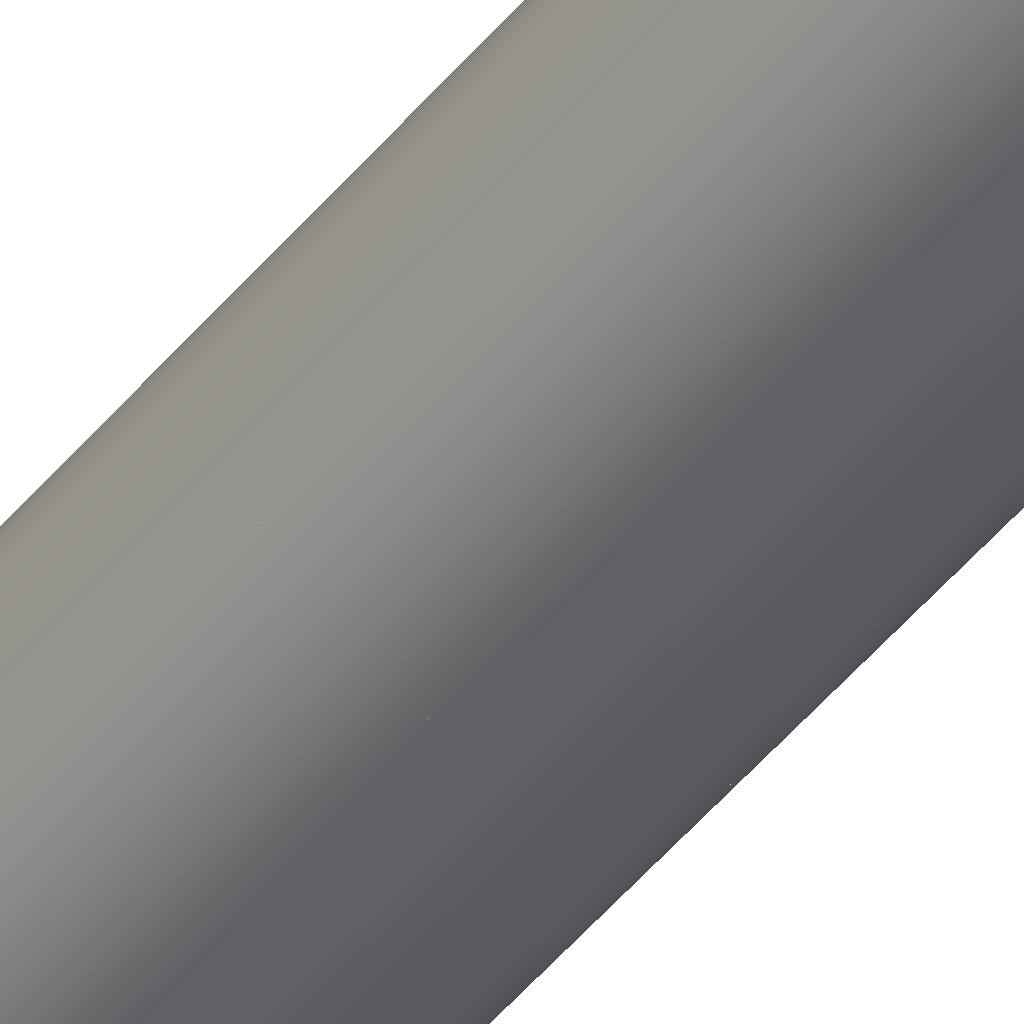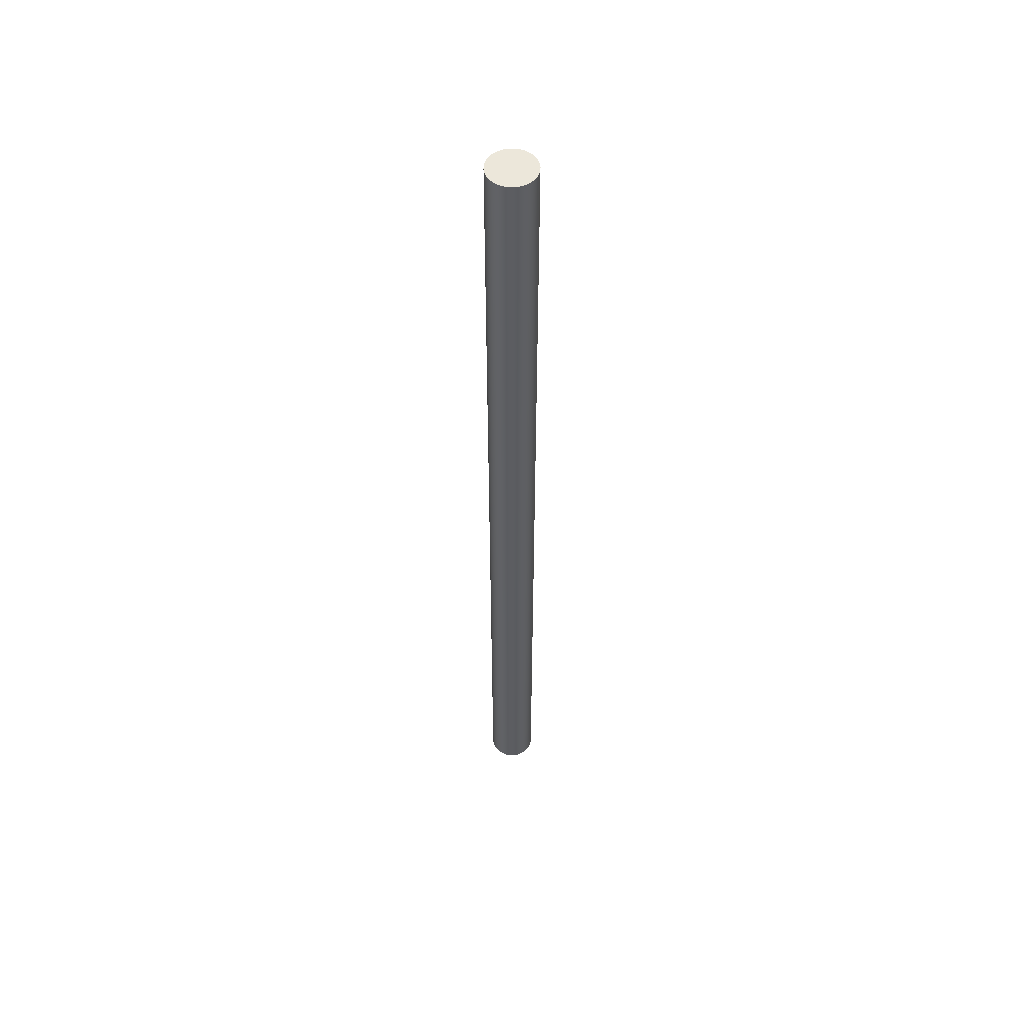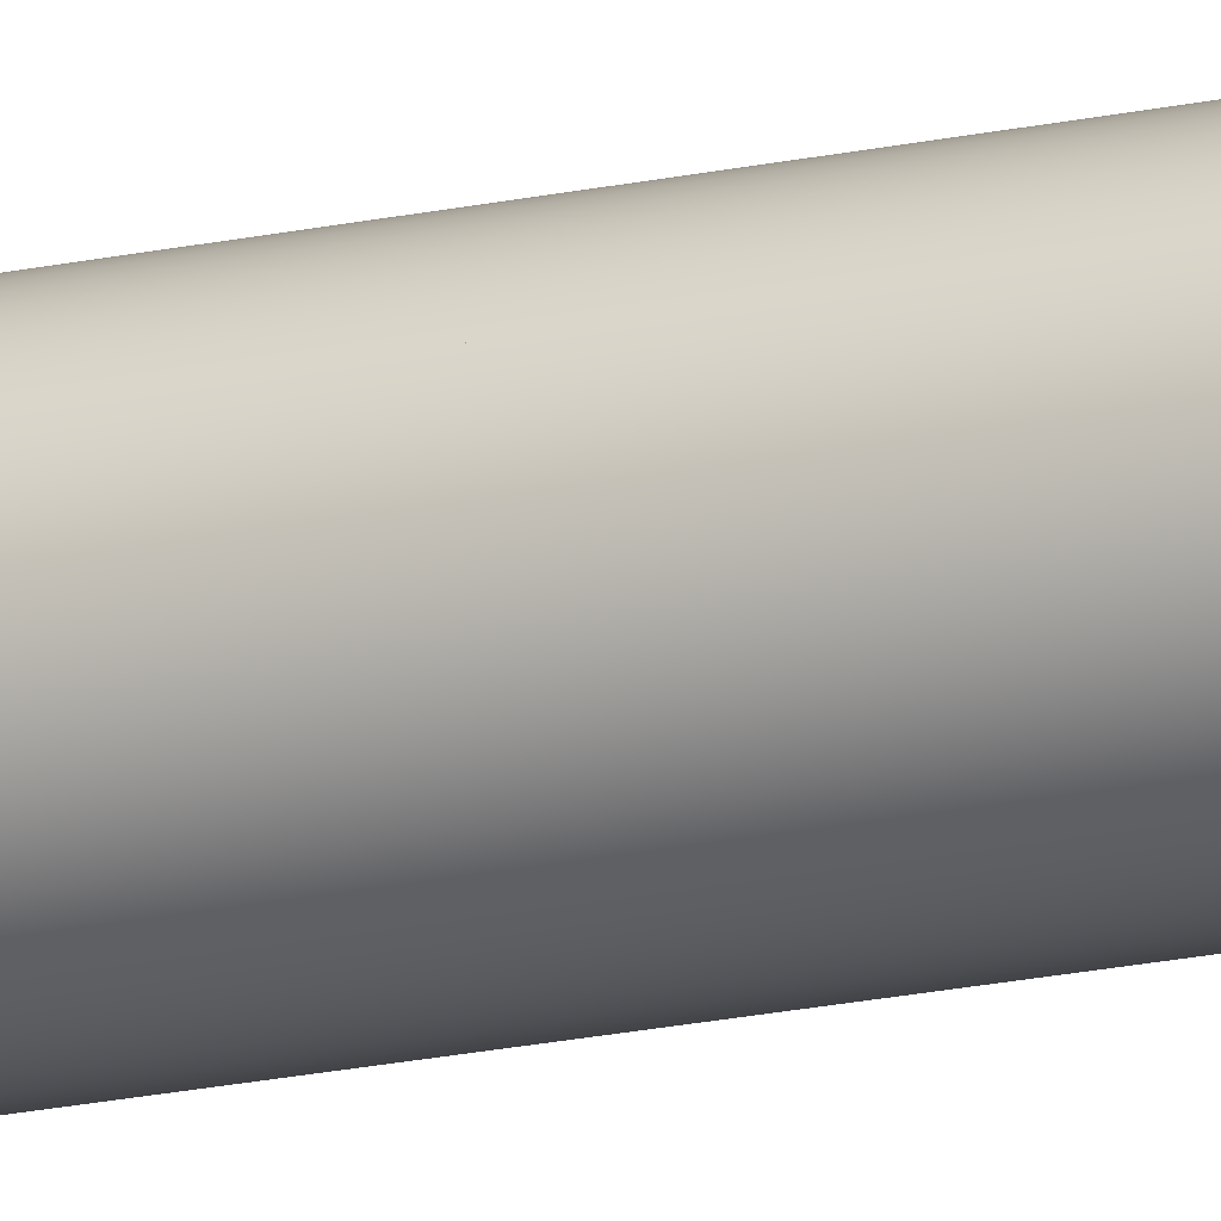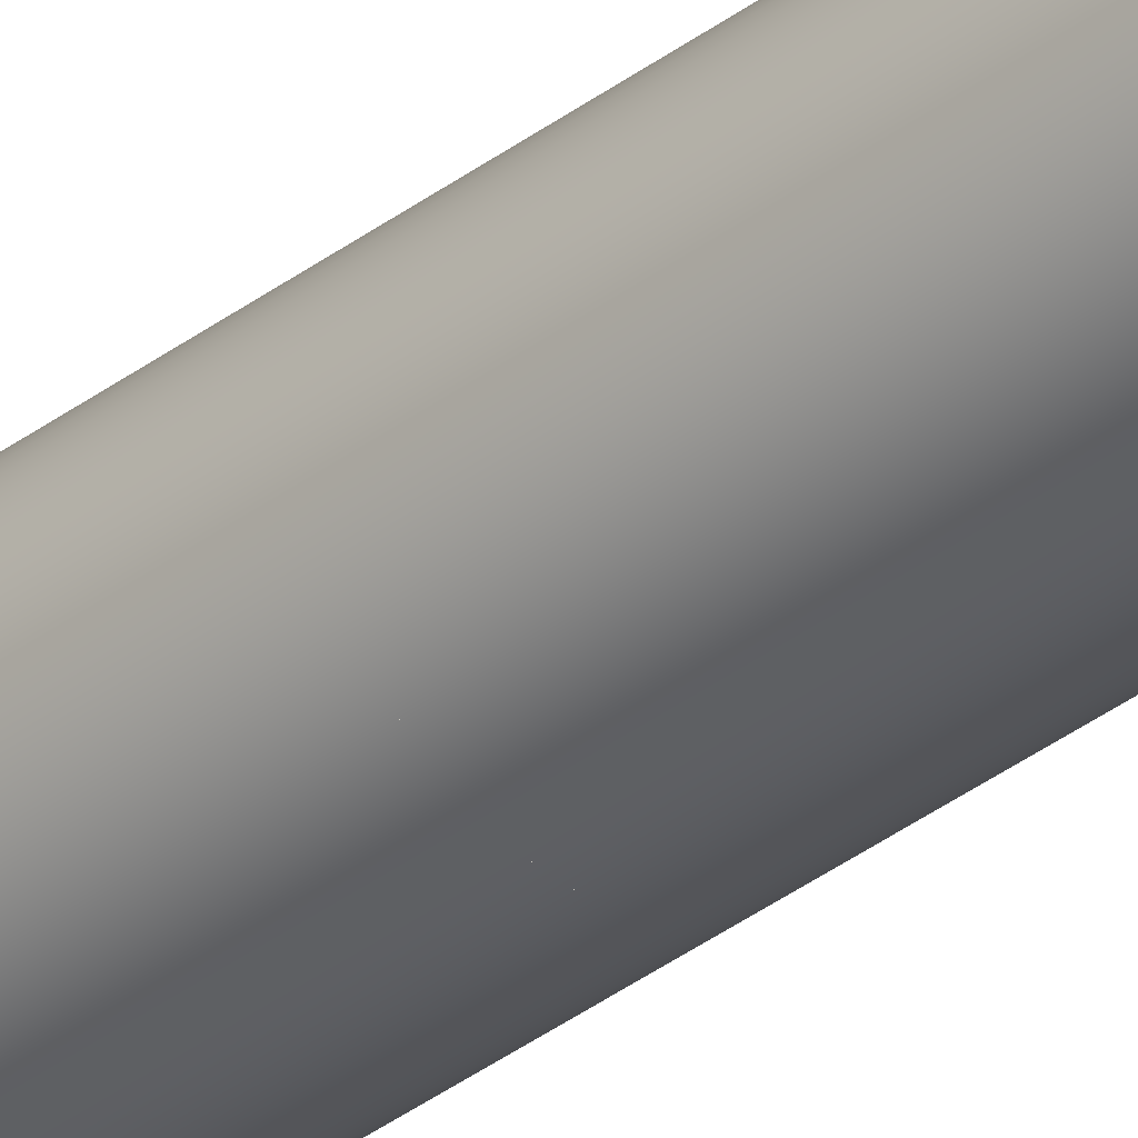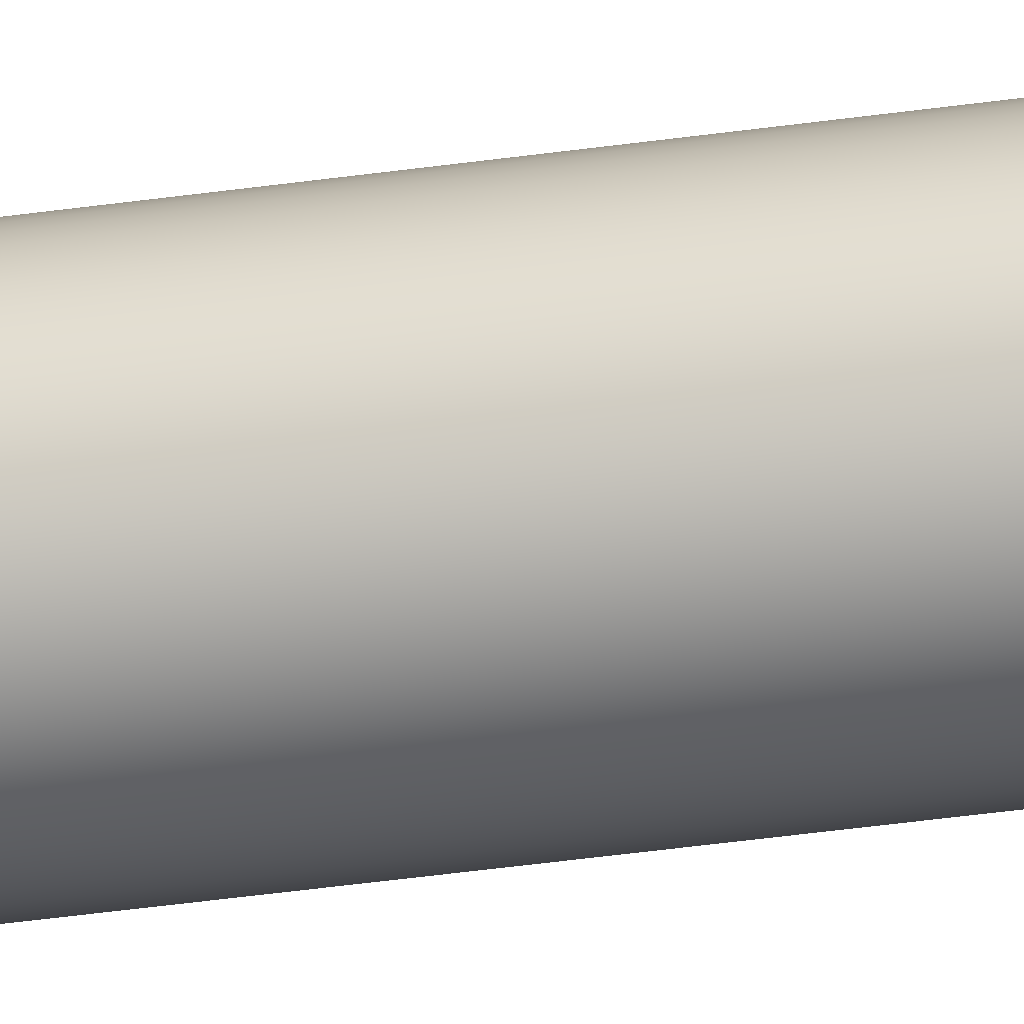
<metadata>
{"format":"obj","ext":"obj","renderer":"f3d","projection":"perspective","resolution":1024,"background":"white","views":[{"elev":-43.6,"azim":145.0,"up":"+Y"},{"elev":52.9,"azim":-20.4,"up":"+Z"},{"elev":-20.5,"azim":-68.6,"up":"+Y"},{"elev":-36.3,"azim":134.6,"up":"+Y"},{"elev":-34.5,"azim":101.4,"up":"+Y"}]}
</metadata>
<code>
g Part 1
v 0.03788 0.004119 0.762
v 0.03721 0.00819 0.762
v 0.03611 0.01217 0.762
v 0.03458 0.016 0.762
v 0.03265 0.01964 0.762
v 0.03033 0.02306 0.762
v 0.02766 0.0262 0.762
v 0.02467 0.02904 0.762
v 0.02138 0.03154 0.762
v 0.01785 0.03366 0.762
v 0.0141 0.03539 0.762
v 0.01019 0.03671 0.762
v 0.006164 0.0376 0.762
v 0.002063 0.03804 0.762
v -0.002063 0.03804 0.762
v -0.006164 0.0376 0.762
v -0.01019 0.03671 0.762
v -0.0141 0.03539 0.762
v -0.01785 0.03366 0.762
v -0.02138 0.03154 0.762
v -0.02467 0.02904 0.762
v -0.02766 0.0262 0.762
v -0.03033 0.02306 0.762
v -0.03265 0.01964 0.762
v -0.03458 0.016 0.762
v -0.03611 0.01217 0.762
v -0.03721 0.00819 0.762
v -0.03788 0.004119 0.762
v -0.0381 2.333e-18 0.762
v -0.03788 -0.004119 0.762
v -0.03721 -0.00819 0.762
v -0.03611 -0.01217 0.762
v -0.03458 -0.016 0.762
v -0.03265 -0.01964 0.762
v -0.03033 -0.02306 0.762
v -0.02766 -0.0262 0.762
v -0.02467 -0.02904 0.762
v -0.02138 -0.03154 0.762
v -0.01785 -0.03366 0.762
v -0.0141 -0.03539 0.762
v -0.01019 -0.03671 0.762
v -0.006164 -0.0376 0.762
v -0.002063 -0.03804 0.762
v 0.002063 -0.03804 0.762
v 0.006164 -0.0376 0.762
v 0.01019 -0.03671 0.762
v 0.0141 -0.03539 0.762
v 0.01785 -0.03366 0.762
v 0.02138 -0.03154 0.762
v 0.02467 -0.02904 0.762
v 0.02766 -0.0262 0.762
v 0.03033 -0.02306 0.762
v 0.03265 -0.01964 0.762
v 0.03458 -0.016 0.762
v 0.03611 -0.01217 0.762
v 0.03721 -0.00819 0.762
v 0.03788 -0.004119 0.762
v 0.0381 1.633e-17 0.762
v 0 2.333e-18 0.762
v -0.0381 2.333e-18 0
v -0.03788 0.004119 0
v -0.03721 0.00819 0
v -0.03611 0.01217 0
v -0.03458 0.016 0
v -0.03265 0.01964 0
v -0.03033 0.02306 0
v -0.02766 0.0262 0
v -0.02467 0.02904 0
v -0.02138 0.03154 0
v -0.01785 0.03366 0
v -0.0141 0.03539 0
v -0.01019 0.03671 0
v -0.006164 0.0376 0
v -0.002063 0.03804 0
v 0.002063 0.03804 0
v 0.006164 0.0376 0
v 0.01019 0.03671 0
v 0.0141 0.03539 0
v 0.01785 0.03366 0
v 0.02138 0.03154 0
v 0.02467 0.02904 0
v 0.02766 0.0262 0
v 0.03033 0.02306 0
v 0.03265 0.01964 0
v 0.03458 0.016 0
v 0.03611 0.01217 0
v 0.03721 0.00819 0
v 0.03788 0.004119 0
v 0.0381 6.999e-18 0
v 0.03788 -0.004119 0
v 0.03721 -0.00819 0
v 0.03611 -0.01217 0
v 0.03458 -0.016 0
v 0.03265 -0.01964 0
v 0.03033 -0.02306 0
v 0.02766 -0.0262 0
v 0.02467 -0.02904 0
v 0.02138 -0.03154 0
v 0.01785 -0.03366 0
v 0.0141 -0.03539 0
v 0.01019 -0.03671 0
v 0.006164 -0.0376 0
v 0.002063 -0.03804 0
v -0.002063 -0.03804 0
v -0.006164 -0.0376 0
v -0.01019 -0.03671 0
v -0.0141 -0.03539 0
v -0.01785 -0.03366 0
v -0.02138 -0.03154 0
v -0.02467 -0.02904 0
v -0.02766 -0.0262 0
v -0.03033 -0.02306 0
v -0.03265 -0.01964 0
v -0.03458 -0.016 0
v -0.03611 -0.01217 0
v -0.03721 -0.00819 0
v -0.03788 -0.004119 0
v 0 2.333e-18 0
o mesh0
f 59 1 2
f 2 3 59
f 3 4 59
f 4 5 59
f 5 6 59
f 6 7 59
f 7 8 59
f 8 9 59
f 9 10 59
f 10 11 59
f 11 12 59
f 12 13 59
f 13 14 59
f 14 15 59
f 15 16 59
f 16 17 59
f 17 18 59
f 18 19 59
f 19 20 59
f 20 21 59
f 21 22 59
f 22 23 59
f 23 24 59
f 24 25 59
f 25 26 59
f 26 27 59
f 27 28 59
f 28 29 59
f 29 30 59
f 30 31 59
f 31 32 59
f 32 33 59
f 33 34 59
f 34 35 59
f 35 36 59
f 36 37 59
f 37 38 59
f 38 39 59
f 39 40 59
f 40 41 59
f 41 42 59
f 42 43 59
f 43 44 59
f 44 45 59
f 45 46 59
f 46 47 59
f 47 48 59
f 48 49 59
f 49 50 59
f 50 51 59
f 51 52 59
f 52 53 59
f 53 54 59
f 54 55 59
f 55 56 59
f 56 57 59
f 57 58 59
f 58 1 59
o mesh1
f 60 29 28
f 61 28 27
f 62 27 26
f 63 26 25
f 64 25 24
f 65 24 23
f 66 23 22
f 67 22 21
f 68 21 20
f 69 20 19
f 70 19 18
f 71 18 17
f 72 17 16
f 73 16 15
f 74 15 14
f 75 14 13
f 76 13 12
f 77 12 11
f 78 11 10
f 79 10 9
f 80 9 8
f 81 8 7
f 82 7 6
f 83 6 5
f 84 5 4
f 85 4 3
f 86 3 2
f 87 2 1
f 88 1 58
f 89 58 57
f 90 57 56
f 91 56 55
f 92 55 54
f 93 54 53
f 94 53 52
f 95 52 51
f 96 51 50
f 97 50 49
f 98 49 48
f 99 48 47
f 100 47 46
f 101 46 45
f 102 45 44
f 103 44 43
f 104 43 42
f 105 42 41
f 106 41 40
f 107 40 39
f 108 39 38
f 109 38 37
f 110 37 36
f 111 36 35
f 112 35 34
f 113 34 33
f 114 33 32
f 115 32 31
f 116 31 30
f 117 30 29
f 29 60 117
f 30 117 116
f 31 116 115
f 32 115 114
f 33 114 113
f 34 113 112
f 35 112 111
f 36 111 110
f 37 110 109
f 38 109 108
f 39 108 107
f 40 107 106
f 41 106 105
f 42 105 104
f 43 104 103
f 44 103 102
f 45 102 101
f 46 101 100
f 47 100 99
f 48 99 98
f 49 98 97
f 50 97 96
f 51 96 95
f 52 95 94
f 53 94 93
f 54 93 92
f 55 92 91
f 56 91 90
f 57 90 89
f 58 89 88
f 1 88 87
f 2 87 86
f 3 86 85
f 4 85 84
f 5 84 83
f 6 83 82
f 7 82 81
f 8 81 80
f 9 80 79
f 10 79 78
f 11 78 77
f 12 77 76
f 13 76 75
f 14 75 74
f 15 74 73
f 16 73 72
f 17 72 71
f 18 71 70
f 19 70 69
f 20 69 68
f 21 68 67
f 22 67 66
f 23 66 65
f 24 65 64
f 25 64 63
f 26 63 62
f 27 62 61
f 28 61 60
o mesh2
f 118 90 91
f 91 92 118
f 92 93 118
f 93 94 118
f 94 95 118
f 95 96 118
f 96 97 118
f 97 98 118
f 98 99 118
f 99 100 118
f 100 101 118
f 101 102 118
f 102 103 118
f 103 104 118
f 104 105 118
f 105 106 118
f 106 107 118
f 107 108 118
f 108 109 118
f 109 110 118
f 110 111 118
f 111 112 118
f 112 113 118
f 113 114 118
f 114 115 118
f 115 116 118
f 116 117 118
f 117 60 118
f 60 61 118
f 61 62 118
f 62 63 118
f 63 64 118
f 64 65 118
f 65 66 118
f 66 67 118
f 67 68 118
f 68 69 118
f 69 70 118
f 70 71 118
f 71 72 118
f 72 73 118
f 73 74 118
f 74 75 118
f 75 76 118
f 76 77 118
f 77 78 118
f 78 79 118
f 79 80 118
f 80 81 118
f 81 82 118
f 82 83 118
f 83 84 118
f 84 85 118
f 85 86 118
f 86 87 118
f 87 88 118
f 88 89 118
f 89 90 118
g Part 2
v 0.03788 -0.004119 -0.762
v 0.03721 -0.00819 -0.762
v 0.03611 -0.01217 -0.762
v 0.03458 -0.016 -0.762
v 0.03265 -0.01964 -0.762
v 0.03033 -0.02306 -0.762
v 0.02766 -0.0262 -0.762
v 0.02467 -0.02904 -0.762
v 0.02138 -0.03154 -0.762
v 0.01785 -0.03366 -0.762
v 0.0141 -0.03539 -0.762
v 0.01019 -0.03671 -0.762
v 0.006164 -0.0376 -0.762
v 0.002063 -0.03804 -0.762
v -0.002063 -0.03804 -0.762
v -0.006164 -0.0376 -0.762
v -0.01019 -0.03671 -0.762
v -0.0141 -0.03539 -0.762
v -0.01785 -0.03366 -0.762
v -0.02138 -0.03154 -0.762
v -0.02467 -0.02904 -0.762
v -0.02766 -0.0262 -0.762
v -0.03033 -0.02306 -0.762
v -0.03265 -0.01964 -0.762
v -0.03458 -0.016 -0.762
v -0.03611 -0.01217 -0.762
v -0.03721 -0.00819 -0.762
v -0.03788 -0.004119 -0.762
v -0.0381 2.333e-18 -0.762
v -0.03788 0.004119 -0.762
v -0.03721 0.00819 -0.762
v -0.03611 0.01217 -0.762
v -0.03458 0.016 -0.762
v -0.03265 0.01964 -0.762
v -0.03033 0.02306 -0.762
v -0.02766 0.0262 -0.762
v -0.02467 0.02904 -0.762
v -0.02138 0.03154 -0.762
v -0.01785 0.03366 -0.762
v -0.0141 0.03539 -0.762
v -0.01019 0.03671 -0.762
v -0.006164 0.0376 -0.762
v -0.002063 0.03804 -0.762
v 0.002063 0.03804 -0.762
v 0.006164 0.0376 -0.762
v 0.01019 0.03671 -0.762
v 0.0141 0.03539 -0.762
v 0.01785 0.03366 -0.762
v 0.02138 0.03154 -0.762
v 0.02467 0.02904 -0.762
v 0.02766 0.0262 -0.762
v 0.03033 0.02306 -0.762
v 0.03265 0.01964 -0.762
v 0.03458 0.016 -0.762
v 0.03611 0.01217 -0.762
v 0.03721 0.00819 -0.762
v 0.03788 0.004119 -0.762
v 0.0381 6.999e-18 -0.762
v 0 2.333e-18 -0.762
v -0.0381 2.333e-18 0
v -0.03788 0.004119 0
v -0.03721 0.00819 0
v -0.03611 0.01217 0
v -0.03458 0.016 0
v -0.03265 0.01964 0
v -0.03033 0.02306 0
v -0.02766 0.0262 0
v -0.02467 0.02904 0
v -0.02138 0.03154 0
v -0.01785 0.03366 0
v -0.0141 0.03539 0
v -0.01019 0.03671 0
v -0.006164 0.0376 0
v -0.002063 0.03804 0
v 0.002063 0.03804 0
v 0.006164 0.0376 0
v 0.01019 0.03671 0
v 0.0141 0.03539 0
v 0.01785 0.03366 0
v 0.02138 0.03154 0
v 0.02467 0.02904 0
v 0.02766 0.0262 0
v 0.03033 0.02306 0
v 0.03265 0.01964 0
v 0.03458 0.016 0
v 0.03611 0.01217 0
v 0.03721 0.00819 0
v 0.03788 0.004119 0
v 0.0381 1.633e-17 0
v 0.03788 -0.004119 0
v 0.03721 -0.00819 0
v 0.03611 -0.01217 0
v 0.03458 -0.016 0
v 0.03265 -0.01964 0
v 0.03033 -0.02306 0
v 0.02766 -0.0262 0
v 0.02467 -0.02904 0
v 0.02138 -0.03154 0
v 0.01785 -0.03366 0
v 0.0141 -0.03539 0
v 0.01019 -0.03671 0
v 0.006164 -0.0376 0
v 0.002063 -0.03804 0
v -0.002063 -0.03804 0
v -0.006164 -0.0376 0
v -0.01019 -0.03671 0
v -0.0141 -0.03539 0
v -0.01785 -0.03366 0
v -0.02138 -0.03154 0
v -0.02467 -0.02904 0
v -0.02766 -0.0262 0
v -0.03033 -0.02306 0
v -0.03265 -0.01964 0
v -0.03458 -0.016 0
v -0.03611 -0.01217 0
v -0.03721 -0.00819 0
v -0.03788 -0.004119 0
v 0 2.333e-18 0
o mesh3
f 177 119 120
f 120 121 177
f 121 122 177
f 122 123 177
f 123 124 177
f 124 125 177
f 125 126 177
f 126 127 177
f 127 128 177
f 128 129 177
f 129 130 177
f 130 131 177
f 131 132 177
f 132 133 177
f 133 134 177
f 134 135 177
f 135 136 177
f 136 137 177
f 137 138 177
f 138 139 177
f 139 140 177
f 140 141 177
f 141 142 177
f 142 143 177
f 143 144 177
f 144 145 177
f 145 146 177
f 146 147 177
f 147 148 177
f 148 149 177
f 149 150 177
f 150 151 177
f 151 152 177
f 152 153 177
f 153 154 177
f 154 155 177
f 155 156 177
f 156 157 177
f 157 158 177
f 158 159 177
f 159 160 177
f 160 161 177
f 161 162 177
f 162 163 177
f 163 164 177
f 164 165 177
f 165 166 177
f 166 167 177
f 167 168 177
f 168 169 177
f 169 170 177
f 170 171 177
f 171 172 177
f 172 173 177
f 173 174 177
f 174 175 177
f 175 176 177
f 176 119 177
o mesh4
f 147 178 179
f 148 179 180
f 149 180 181
f 150 181 182
f 151 182 183
f 152 183 184
f 153 184 185
f 154 185 186
f 155 186 187
f 156 187 188
f 157 188 189
f 158 189 190
f 159 190 191
f 160 191 192
f 161 192 193
f 162 193 194
f 163 194 195
f 164 195 196
f 165 196 197
f 166 197 198
f 167 198 199
f 168 199 200
f 169 200 201
f 170 201 202
f 171 202 203
f 172 203 204
f 173 204 205
f 174 205 206
f 175 206 207
f 176 207 208
f 119 208 209
f 120 209 210
f 121 210 211
f 122 211 212
f 123 212 213
f 124 213 214
f 125 214 215
f 126 215 216
f 127 216 217
f 128 217 218
f 129 218 219
f 130 219 220
f 131 220 221
f 132 221 222
f 133 222 223
f 134 223 224
f 135 224 225
f 136 225 226
f 137 226 227
f 138 227 228
f 139 228 229
f 140 229 230
f 141 230 231
f 142 231 232
f 143 232 233
f 144 233 234
f 145 234 235
f 146 235 178
f 178 147 146
f 235 146 145
f 234 145 144
f 233 144 143
f 232 143 142
f 231 142 141
f 230 141 140
f 229 140 139
f 228 139 138
f 227 138 137
f 226 137 136
f 225 136 135
f 224 135 134
f 223 134 133
f 222 133 132
f 221 132 131
f 220 131 130
f 219 130 129
f 218 129 128
f 217 128 127
f 216 127 126
f 215 126 125
f 214 125 124
f 213 124 123
f 212 123 122
f 211 122 121
f 210 121 120
f 209 120 119
f 208 119 176
f 207 176 175
f 206 175 174
f 205 174 173
f 204 173 172
f 203 172 171
f 202 171 170
f 201 170 169
f 200 169 168
f 199 168 167
f 198 167 166
f 197 166 165
f 196 165 164
f 195 164 163
f 194 163 162
f 193 162 161
f 192 161 160
f 191 160 159
f 190 159 158
f 189 158 157
f 188 157 156
f 187 156 155
f 186 155 154
f 185 154 153
f 184 153 152
f 183 152 151
f 182 151 150
f 181 150 149
f 180 149 148
f 179 148 147
o mesh5
f 236 206 205
f 205 204 236
f 204 203 236
f 203 202 236
f 202 201 236
f 201 200 236
f 200 199 236
f 199 198 236
f 198 197 236
f 197 196 236
f 196 195 236
f 195 194 236
f 194 193 236
f 193 192 236
f 192 191 236
f 191 190 236
f 190 189 236
f 189 188 236
f 188 187 236
f 187 186 236
f 186 185 236
f 185 184 236
f 184 183 236
f 183 182 236
f 182 181 236
f 181 180 236
f 180 179 236
f 179 178 236
f 178 235 236
f 235 234 236
f 234 233 236
f 233 232 236
f 232 231 236
f 231 230 236
f 230 229 236
f 229 228 236
f 228 227 236
f 227 226 236
f 226 225 236
f 225 224 236
f 224 223 236
f 223 222 236
f 222 221 236
f 221 220 236
f 220 219 236
f 219 218 236
f 218 217 236
f 217 216 236
f 216 215 236
f 215 214 236
f 214 213 236
f 213 212 236
f 212 211 236
f 211 210 236
f 210 209 236
f 209 208 236
f 208 207 236
f 207 206 236

</code>
